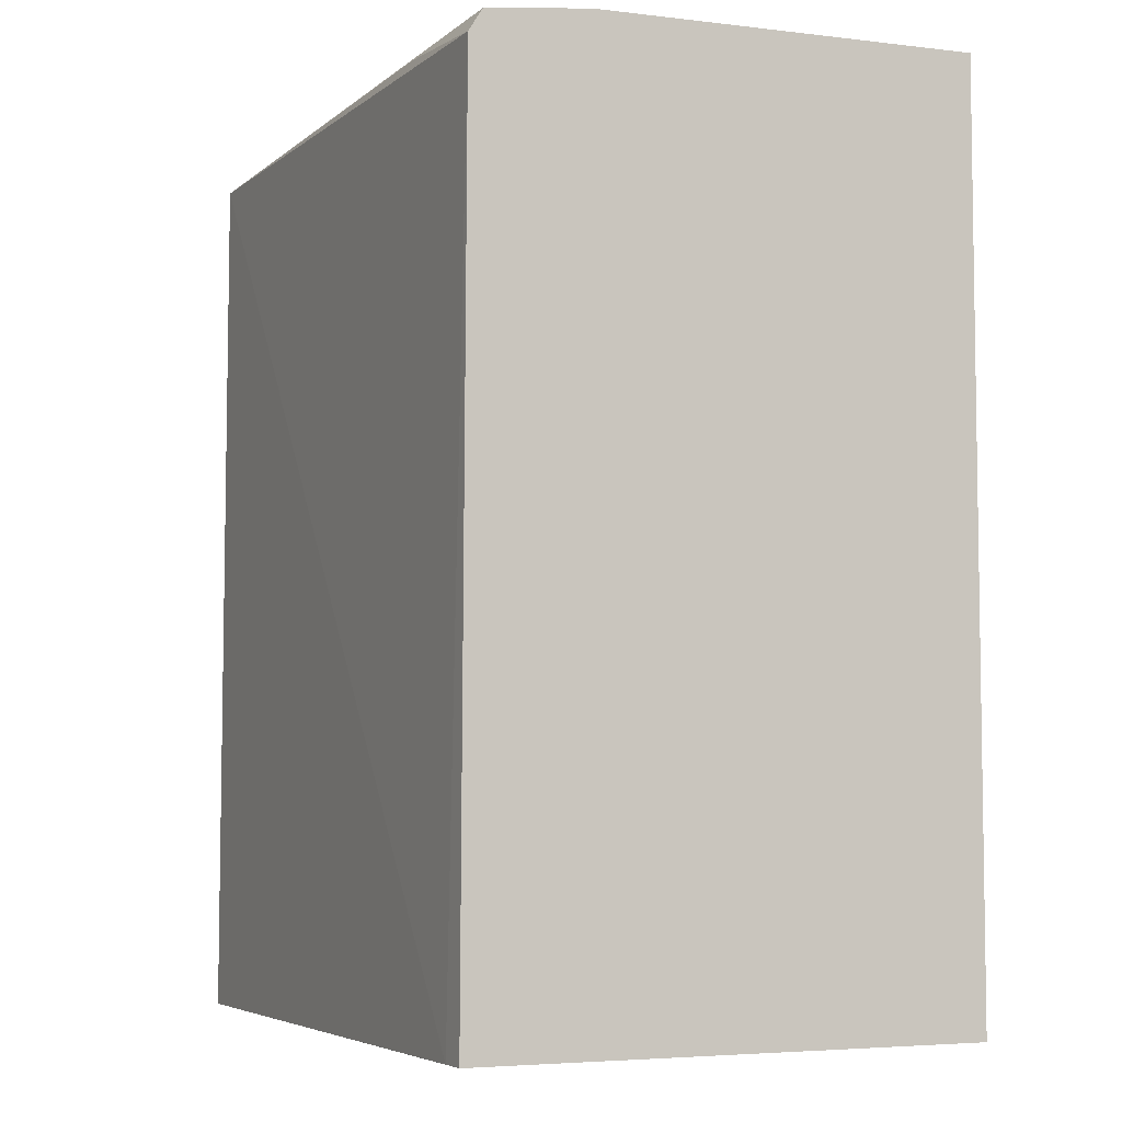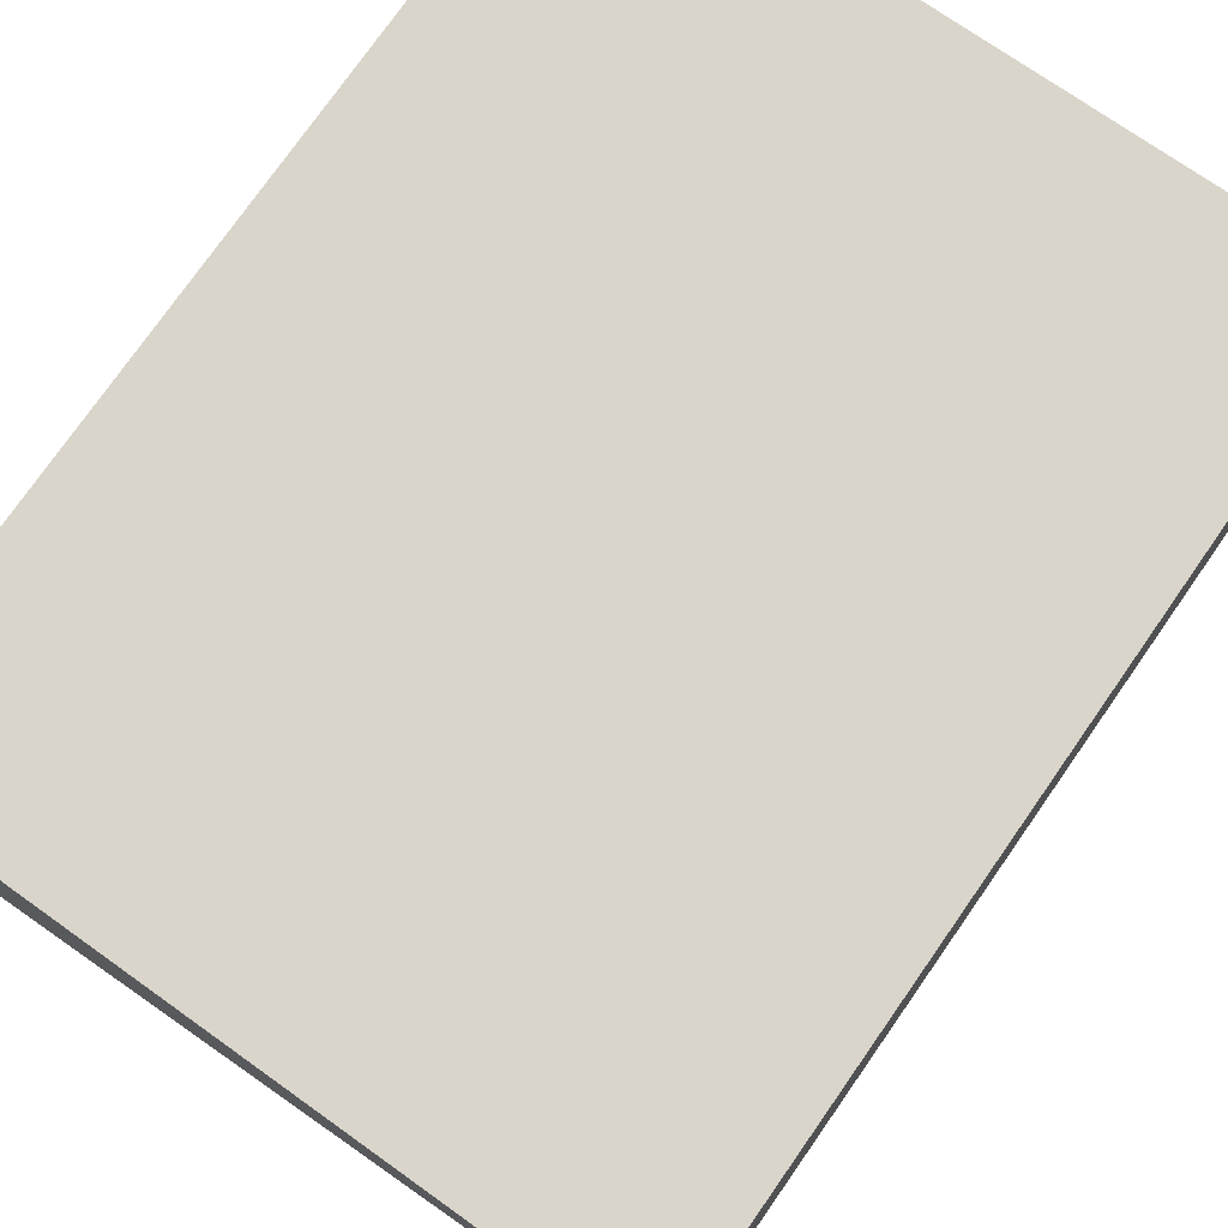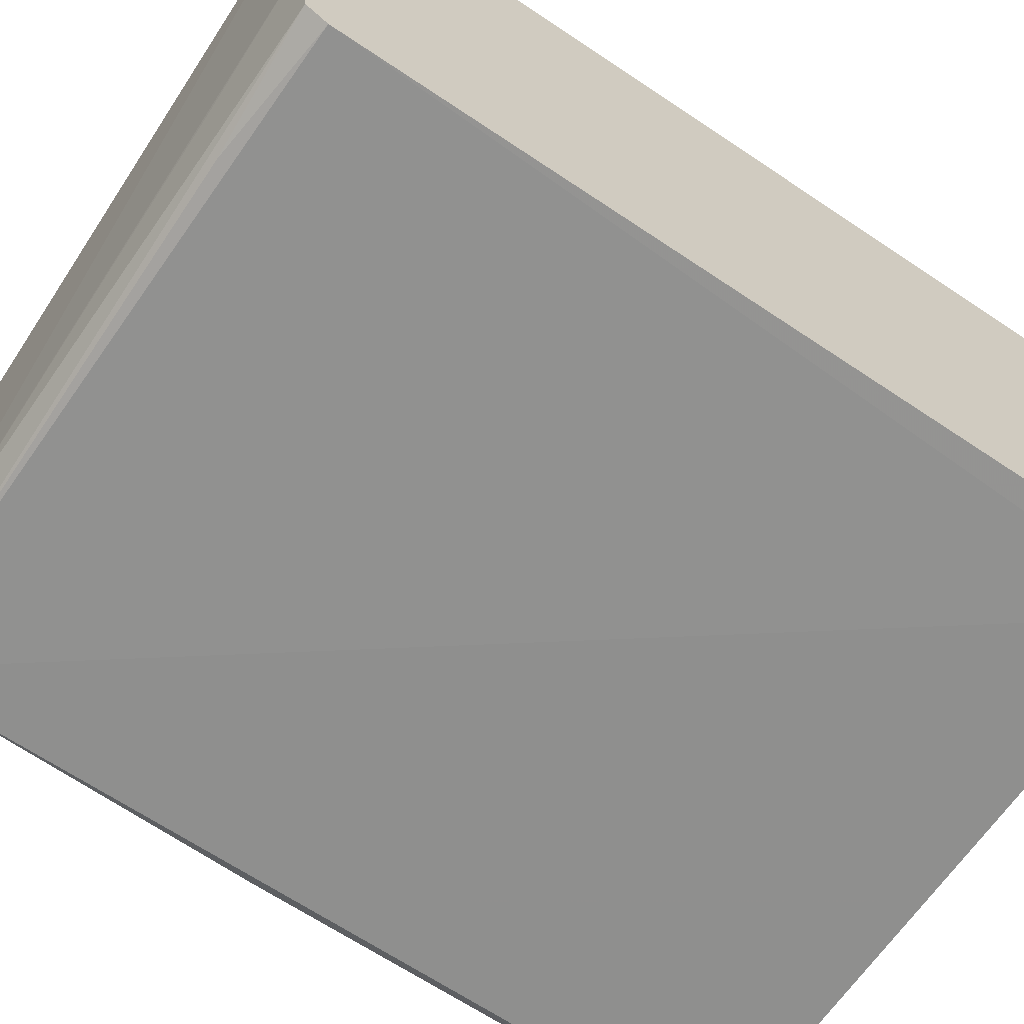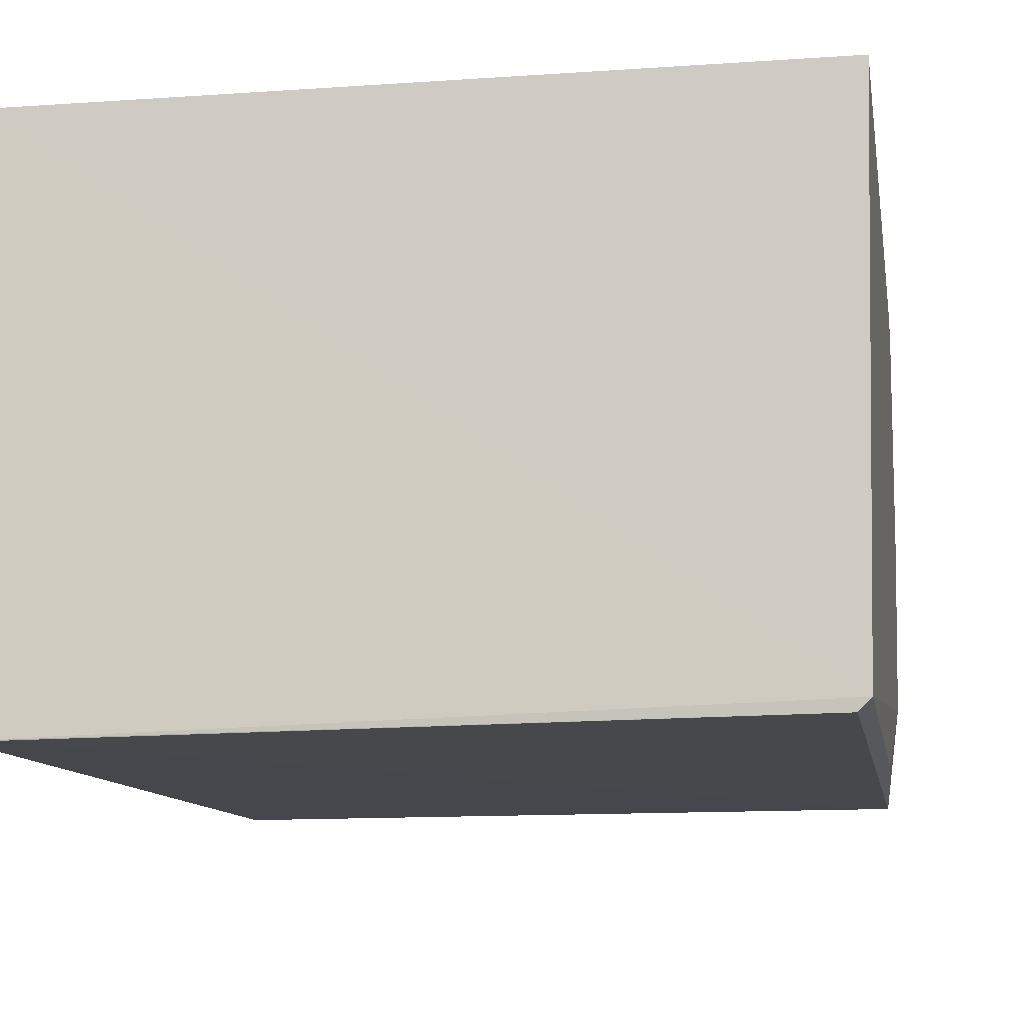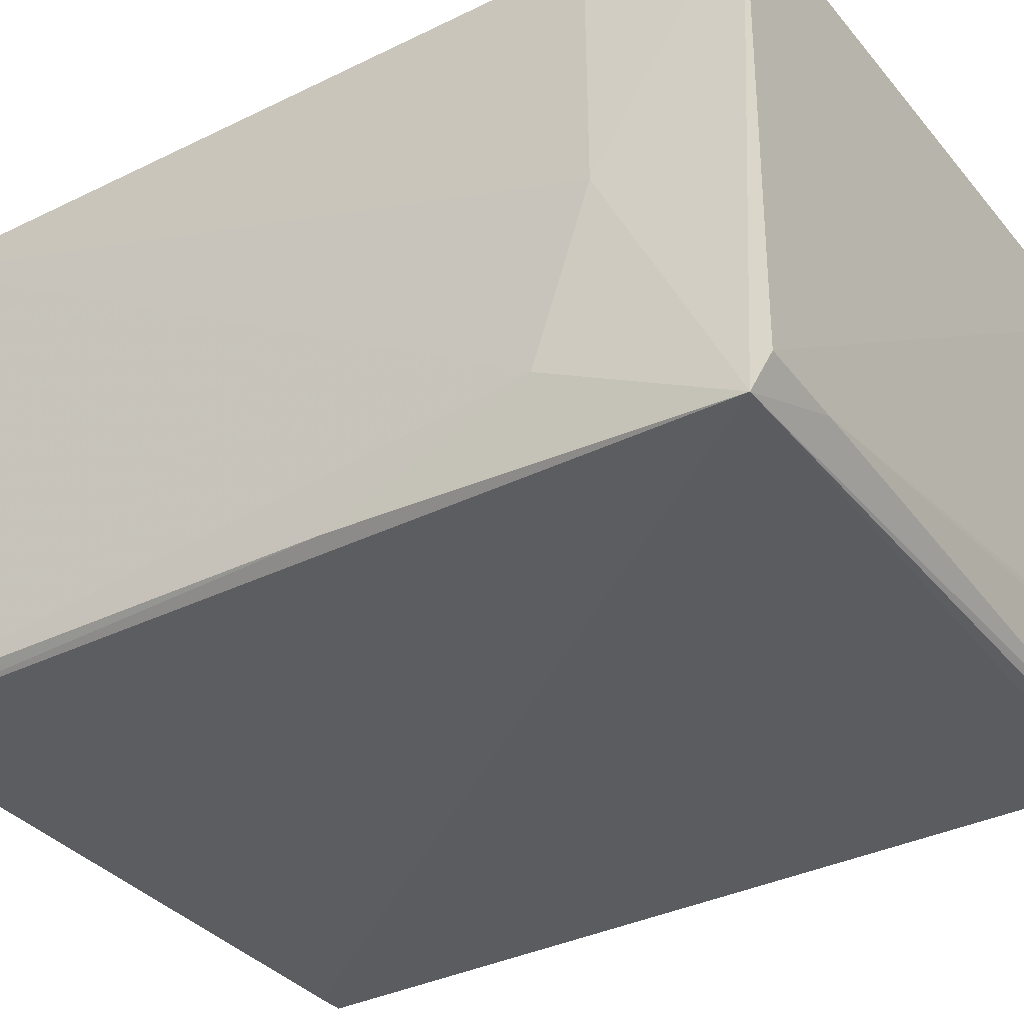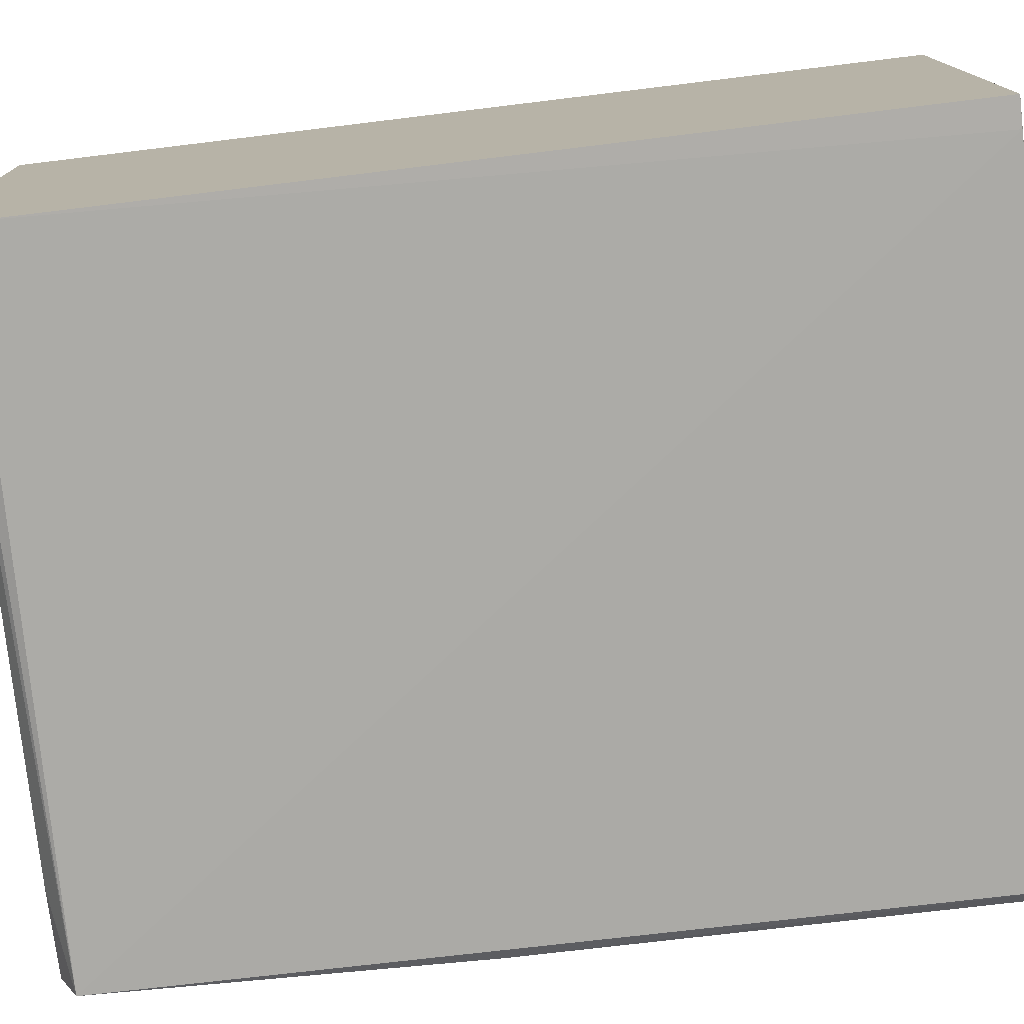
<metadata>
{"format":"obj","ext":"obj","renderer":"f3d","projection":"perspective","resolution":1024,"background":"white","views":[{"elev":-5.6,"azim":65.0,"up":"+Z"},{"elev":74.4,"azim":35.0,"up":"+Y"},{"elev":-66.0,"azim":56.1,"up":"+Y"},{"elev":-11.1,"azim":-170.2,"up":"+Y"},{"elev":-34.8,"azim":-56.4,"up":"+Y"},{"elev":-76.6,"azim":96.9,"up":"+Y"}]}
</metadata>
<code>
v 0.001609 0.001349 0.1056
v 0.001603 -0.02685 0.1041
v 0.001623 0.001333 0.05364
v -0.03884 0.001326 0.05364
v -0.03709 -0.02553 0.1048
v -1.877e-06 -0.0279 0.05367
v 0.00161 -0.021 0.1049
v -0.03755 0.001291 0.1053
v 0.001615 -0.02788 0.05366
v -0.03764 -0.02739 0.05367
v -0.03205 -0.02579 0.1048
v -0.0384 0.001307 0.09689
v 0.001603 -0.02764 0.1028
v -0.03828 -0.02676 0.05358
v -0.006399 -0.02258 0.1048
v -0.0384 -0.01309 0.09695
v -0.03736 -0.0274 0.1038
v -0.03843 -0.0001949 0.0969
v -0.03835 -0.02268 0.09368
v -0.03813 -0.02686 0.08235
v -0.006439 -0.02733 0.1037
f 1 3 4
f 7 1 5
f 7 3 1
f 8 5 1
f 9 7 2
f 9 3 7
f 10 9 6
f 11 7 5
f 12 8 1
f 12 1 4
f 13 9 2
f 13 6 9
f 14 4 3
f 14 3 9
f 14 9 10
f 15 11 2
f 15 2 7
f 15 7 11
f 17 10 6
f 17 6 13
f 17 5 8
f 17 8 16
f 17 11 5
f 17 2 11
f 18 16 8
f 18 8 12
f 18 12 4
f 18 4 16
f 19 16 4
f 19 4 14
f 19 17 16
f 20 14 10
f 20 10 17
f 20 19 14
f 20 17 19
f 21 17 13
f 21 13 2
f 21 2 17

</code>
